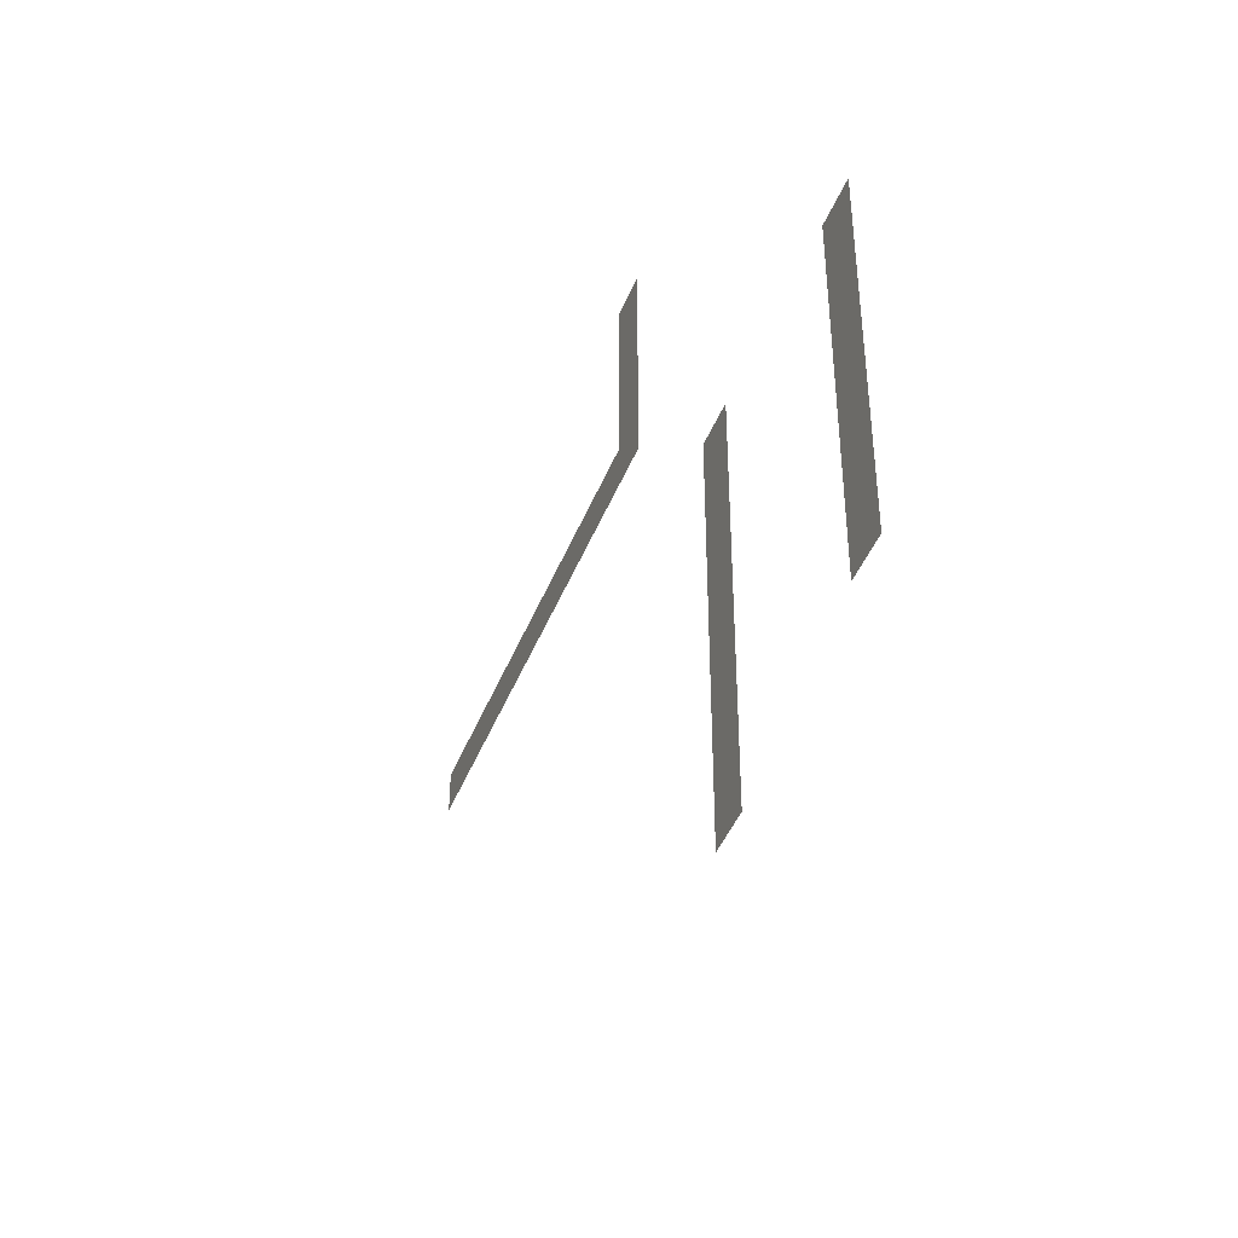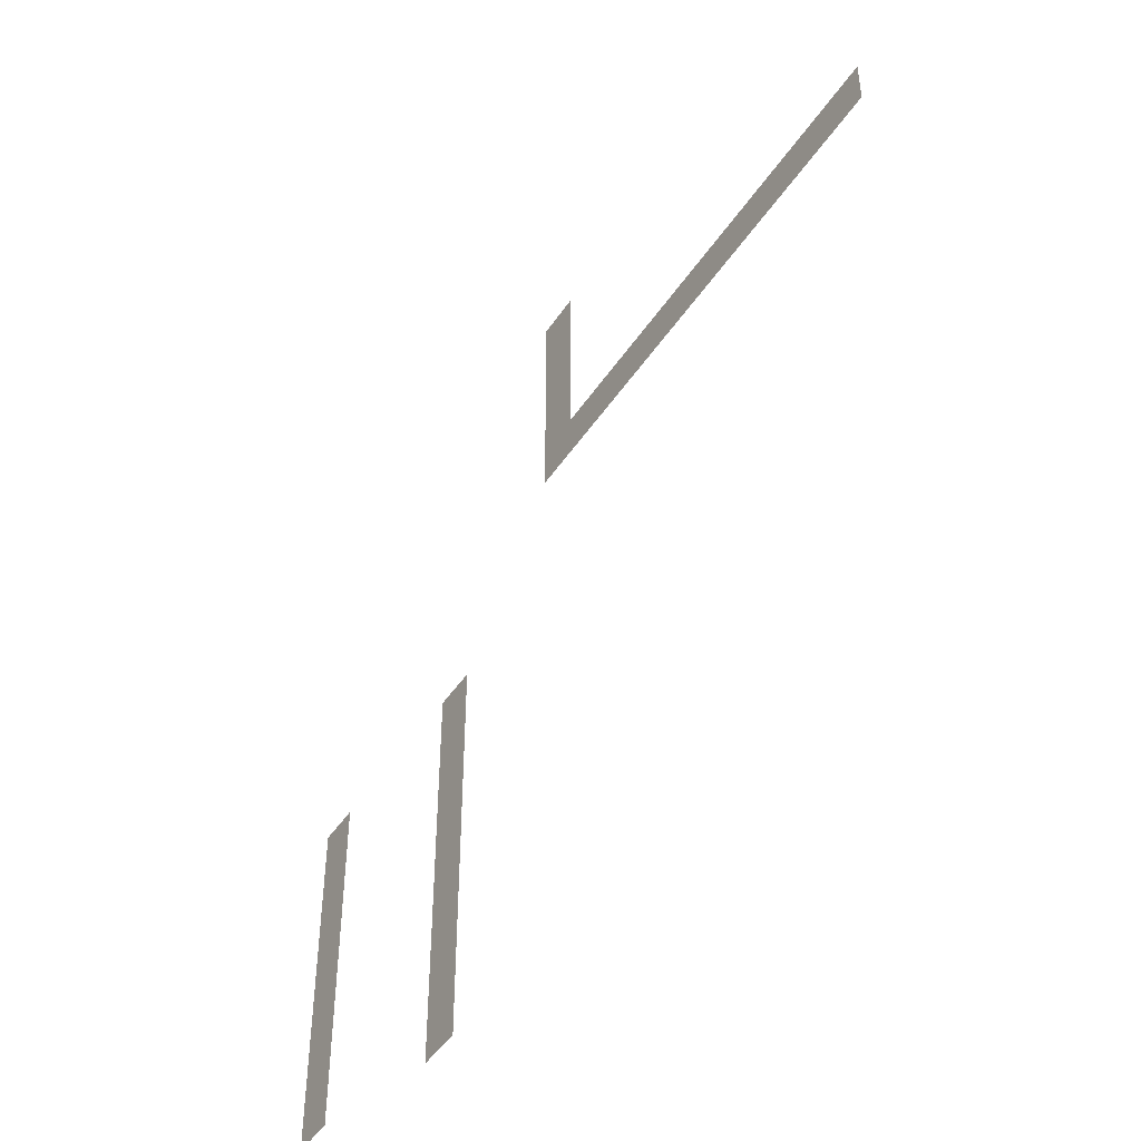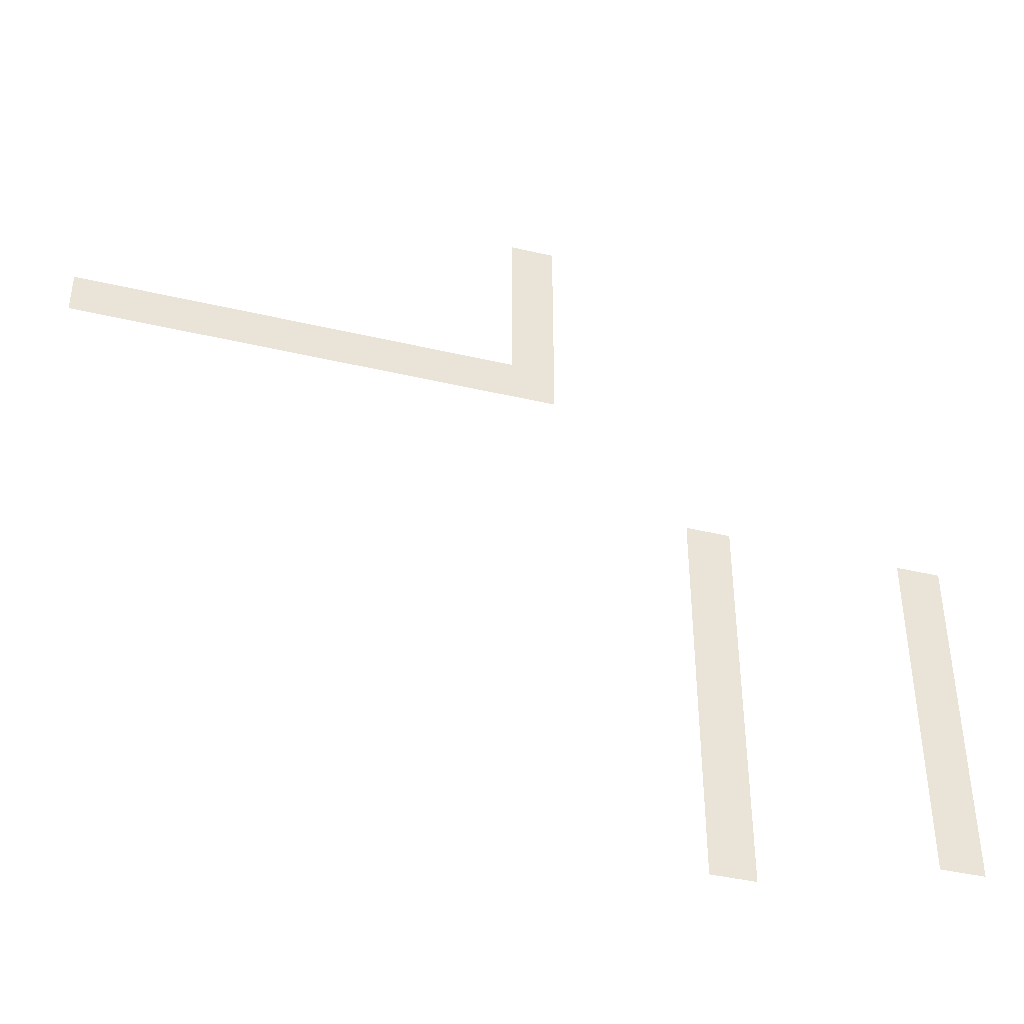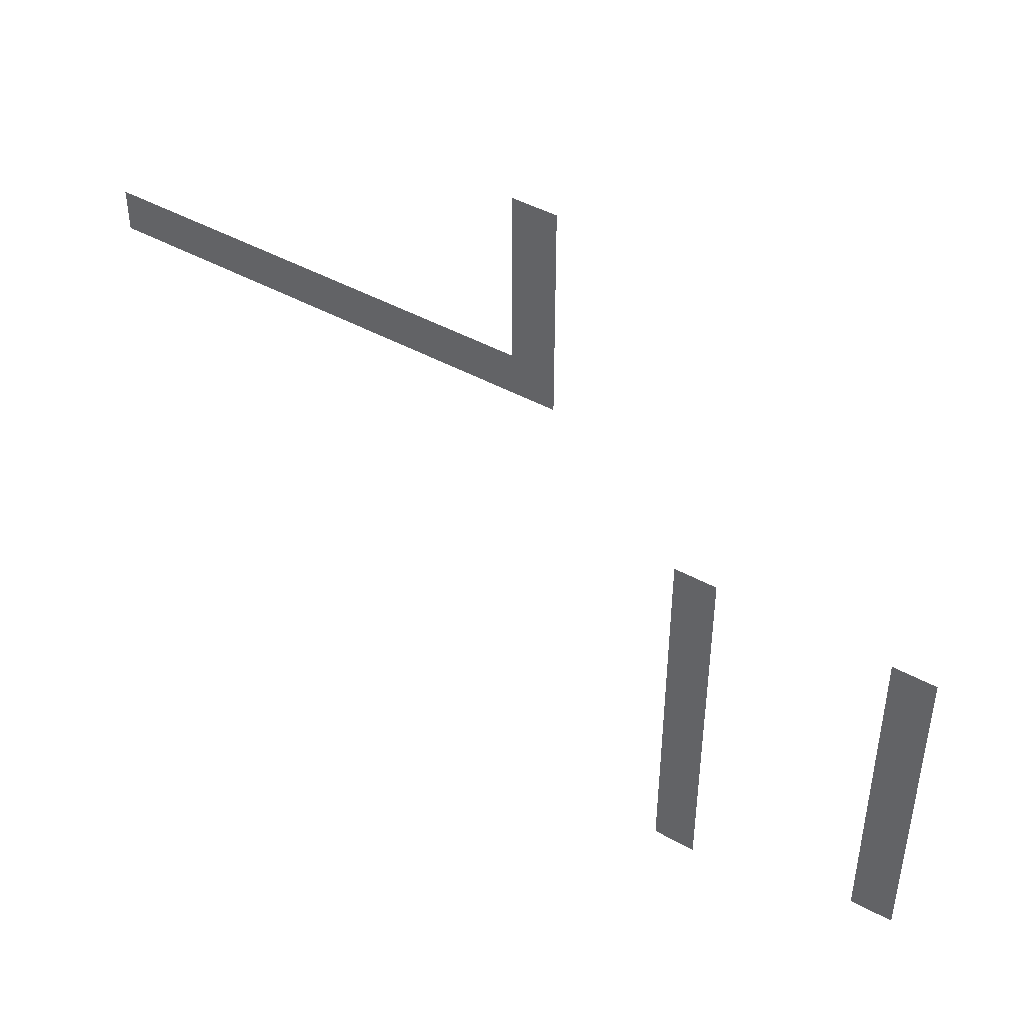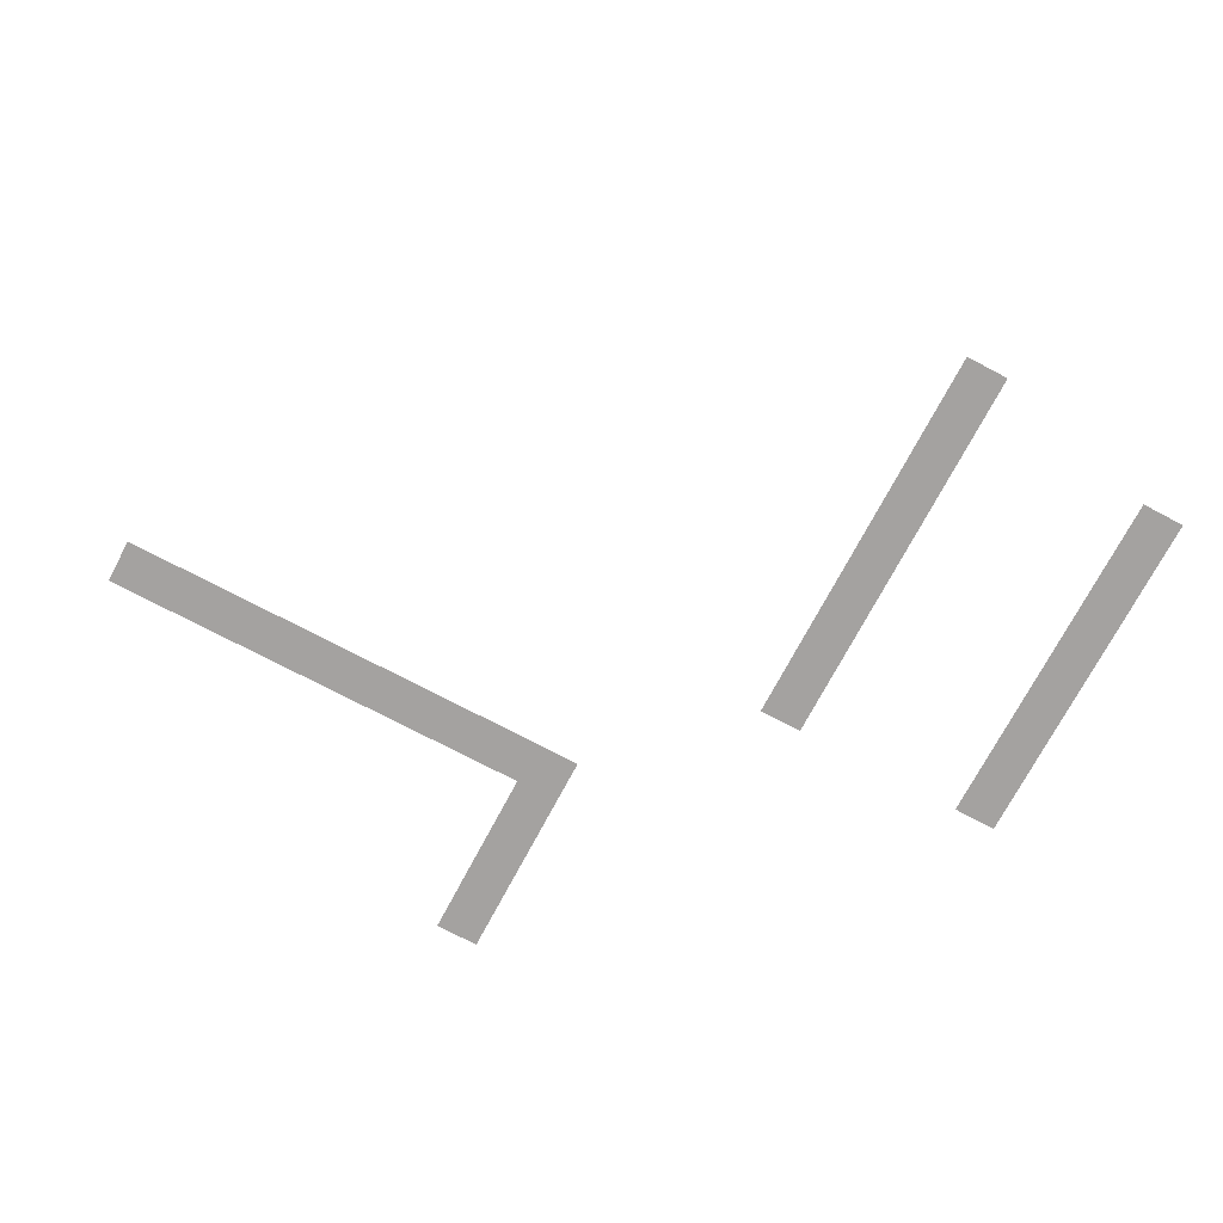
<metadata>
{"format":"obj","ext":"obj","renderer":"f3d","projection":"perspective","resolution":1024,"background":"white","views":[{"elev":-44.4,"azim":69.0,"up":"+Y"},{"elev":-46.4,"azim":-121.8,"up":"+Y"},{"elev":-41.7,"azim":-15.8,"up":"+Y"},{"elev":45.4,"azim":32.5,"up":"+Y"},{"elev":-72.7,"azim":-27.9,"up":"+Z"}]}
</metadata>
<code>
v -4416 -4928 0
v -4480 -4928 0
v -4480 -4864 0
v -4416 -4864 0
v -4416 -4992 0
v -4480 -4992 0
v -4480 -4928 0
v -4416 -4928 0
v -4416 -5056 0
v -4480 -5056 0
v -4480 -4992 0
v -4416 -4992 0
v -4416 -5120 0
v -4480 -5120 0
v -4480 -5056 0
v -4416 -5056 0
v -4416 -5184 0
v -4480 -5184 0
v -4480 -5120 0
v -4416 -5120 0
v -4480 -5184 0
v -4544 -5184 0
v -4544 -5120 0
v -4480 -5120 0
v -4544 -5184 0
v -4608 -5184 0
v -4608 -5120 0
v -4544 -5120 0
v -4608 -5184 0
v -4672 -5184 0
v -4672 -5120 0
v -4608 -5120 0
v -4672 -5184 0
v -4736 -5184 0
v -4736 -5120 0
v -4672 -5120 0
v -4736 -5184 0
v -4800 -5184 0
v -4800 -5120 0
v -4736 -5120 0
v -4800 -5184 0
v -4864 -5184 0
v -4864 -5120 0
v -4800 -5120 0
v -4864 -5184 0
v -4928 -5184 0
v -4928 -5120 0
v -4864 -5120 0
v -4928 -5184 0
v -4992 -5184 0
v -4992 -5120 0
v -4928 -5120 0
v -4992 -5184 0
v -5056 -5184 0
v -5056 -5120 0
v -4992 -5120 0
v -5056 -5184 0
v -5120 -5184 0
v -5120 -5120 0
v -5056 -5120 0
v -3840 -5440 0
v -3904 -5440 0
v -3904 -5376 0
v -3840 -5376 0
v -4160 -5440 0
v -4224 -5440 0
v -4224 -5376 0
v -4160 -5376 0
v -3840 -5504 0
v -3904 -5504 0
v -3904 -5440 0
v -3840 -5440 0
v -4160 -5504 0
v -4224 -5504 0
v -4224 -5440 0
v -4160 -5440 0
v -3840 -5568 0
v -3904 -5568 0
v -3904 -5504 0
v -3840 -5504 0
v -4160 -5568 0
v -4224 -5568 0
v -4224 -5504 0
v -4160 -5504 0
v -3840 -5632 0
v -3904 -5632 0
v -3904 -5568 0
v -3840 -5568 0
v -4160 -5632 0
v -4224 -5632 0
v -4224 -5568 0
v -4160 -5568 0
v -3840 -5696 0
v -3904 -5696 0
v -3904 -5632 0
v -3840 -5632 0
v -4160 -5696 0
v -4224 -5696 0
v -4224 -5632 0
v -4160 -5632 0
v -3840 -5760 0
v -3904 -5760 0
v -3904 -5696 0
v -3840 -5696 0
v -4160 -5760 0
v -4224 -5760 0
v -4224 -5696 0
v -4160 -5696 0
v -3840 -5824 0
v -3904 -5824 0
v -3904 -5760 0
v -3840 -5760 0
v -4160 -5824 0
v -4224 -5824 0
v -4224 -5760 0
v -4160 -5760 0
v -3840 -5888 0
v -3904 -5888 0
v -3904 -5824 0
v -3840 -5824 0
v -4160 -5888 0
v -4224 -5888 0
v -4224 -5824 0
v -4160 -5824 0
v -4160 -5952 0
v -4224 -5952 0
v -4224 -5888 0
v -4160 -5888 0
g Level2_mesh_0012
f 1 2 3 4
f 5 6 7 8
f 9 10 11 12
f 13 14 15 16
f 17 18 19 20
f 21 22 23 24
f 25 26 27 28
f 29 30 31 32
f 33 34 35 36
f 37 38 39 40
f 41 42 43 44
f 45 46 47 48
f 49 50 51 52
f 53 54 55 56
f 57 58 59 60
f 61 62 63 64
f 65 66 67 68
f 69 70 71 72
f 73 74 75 76
f 77 78 79 80
f 81 82 83 84
f 85 86 87 88
f 89 90 91 92
f 93 94 95 96
f 97 98 99 100
f 101 102 103 104
f 105 106 107 108
f 109 110 111 112
f 113 114 115 116
f 117 118 119 120
f 121 122 123 124
f 125 126 127 128

</code>
